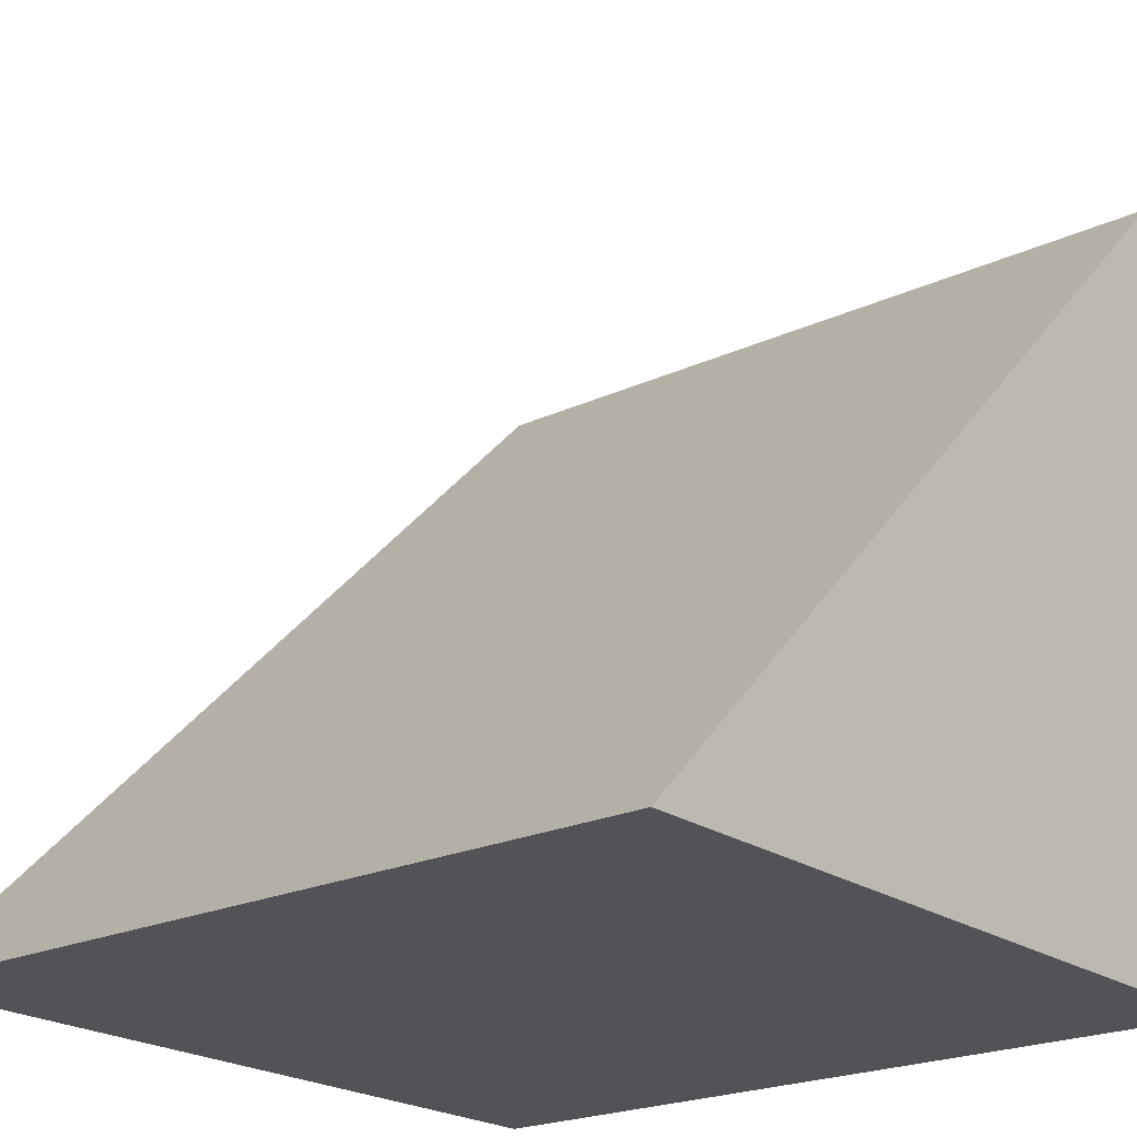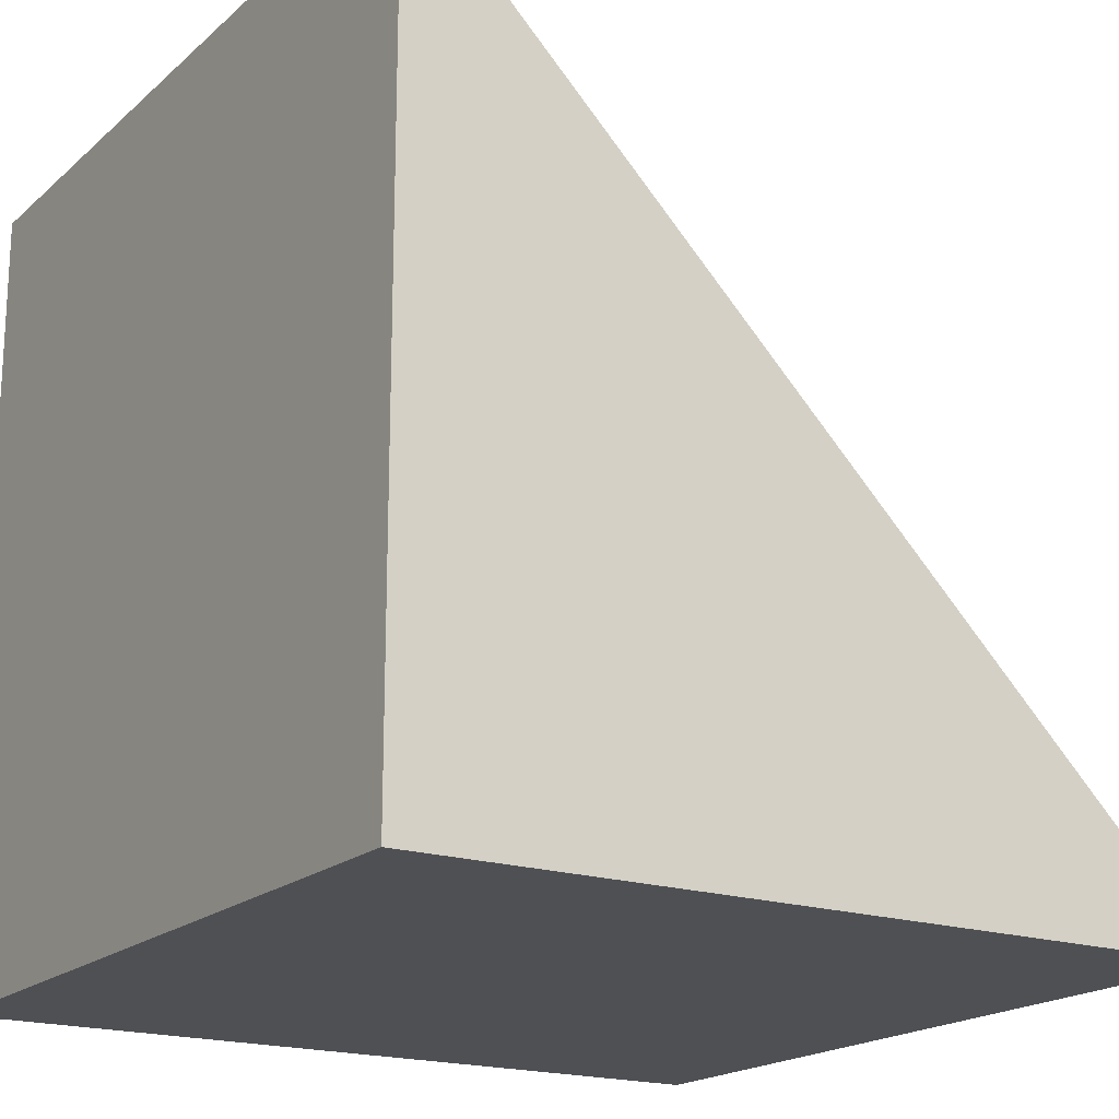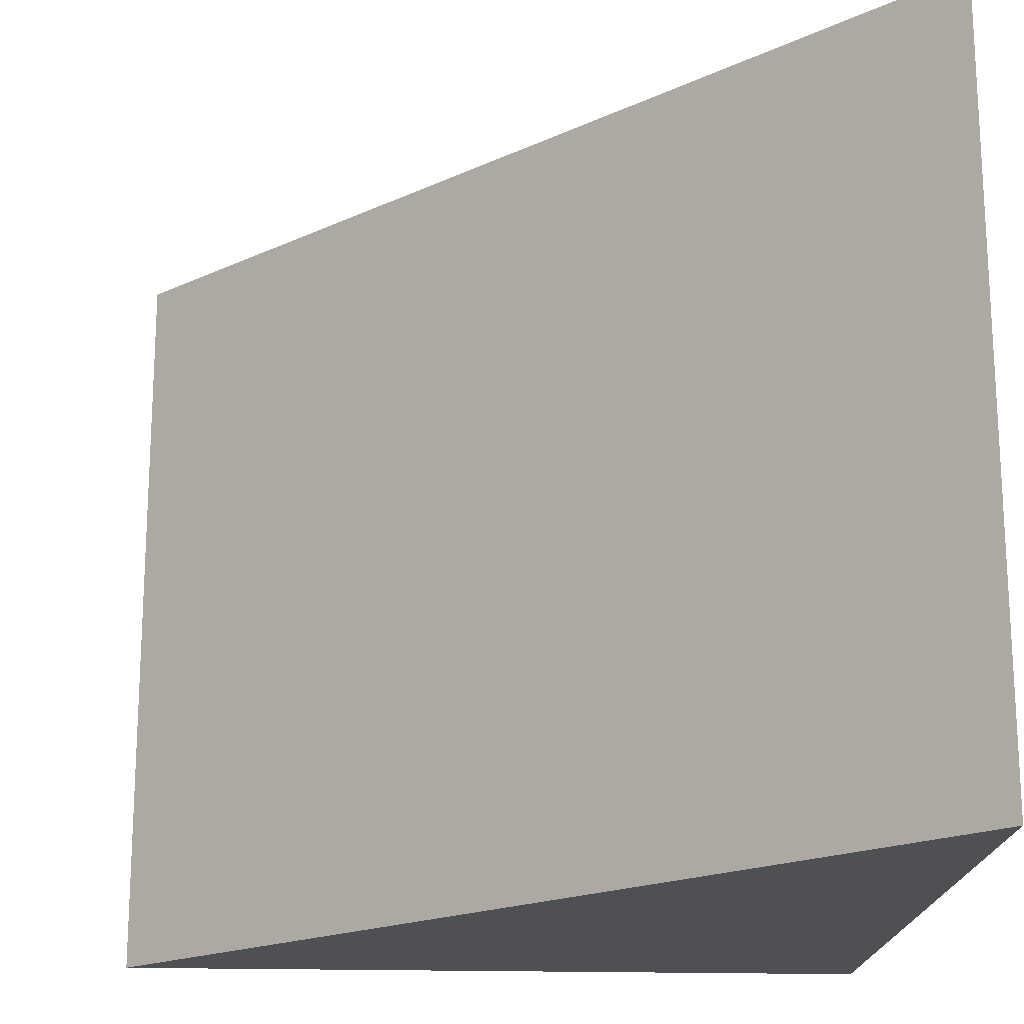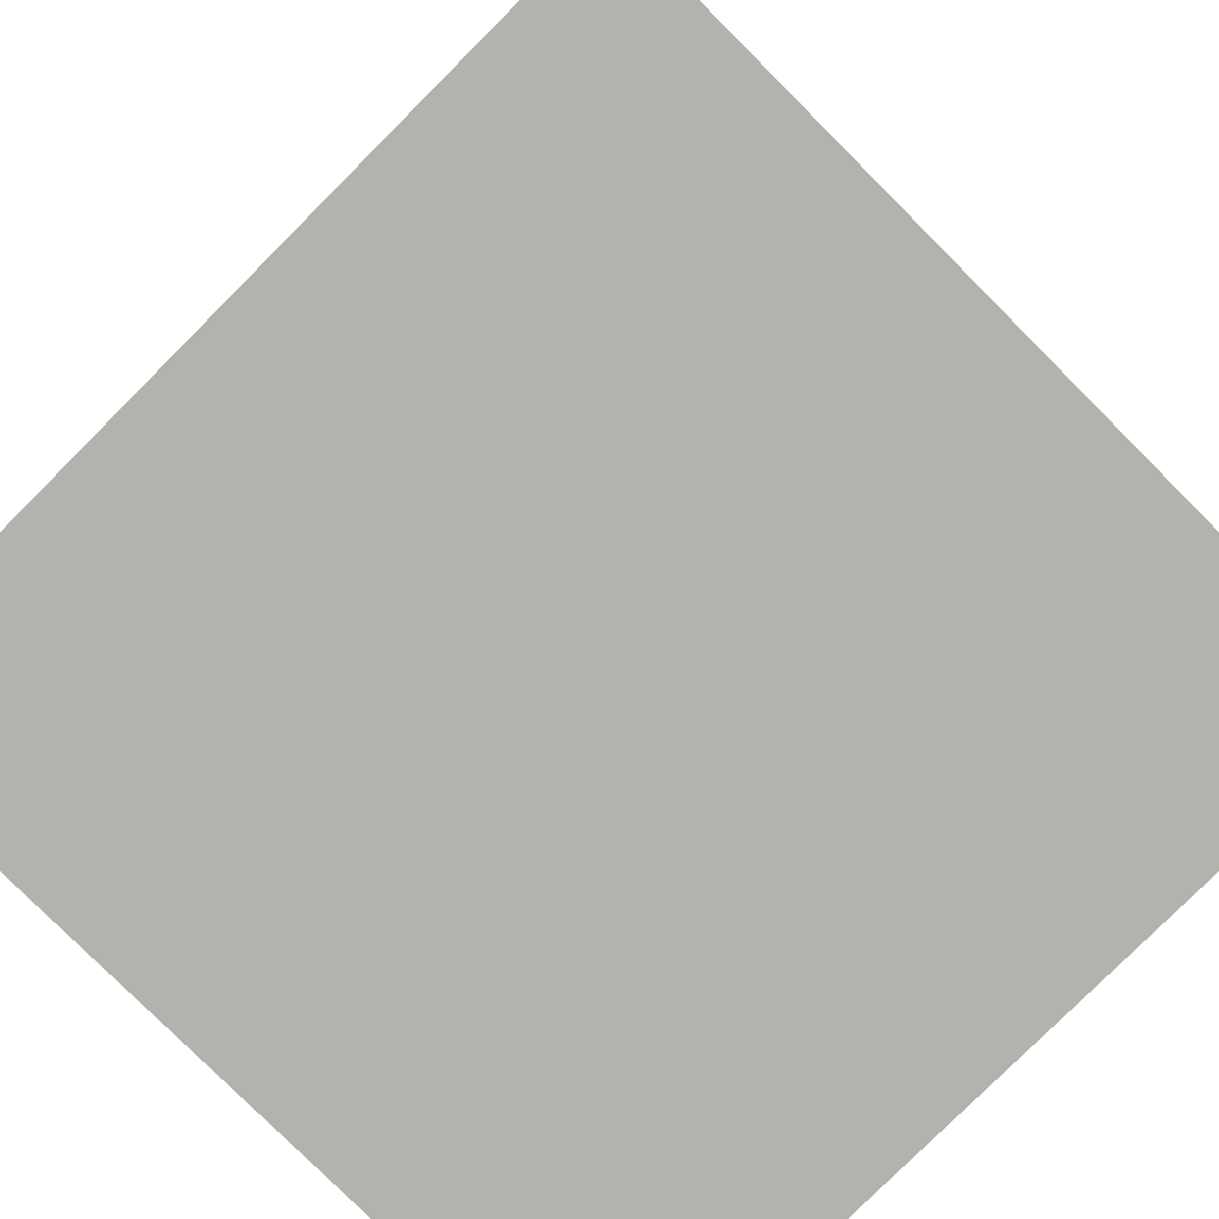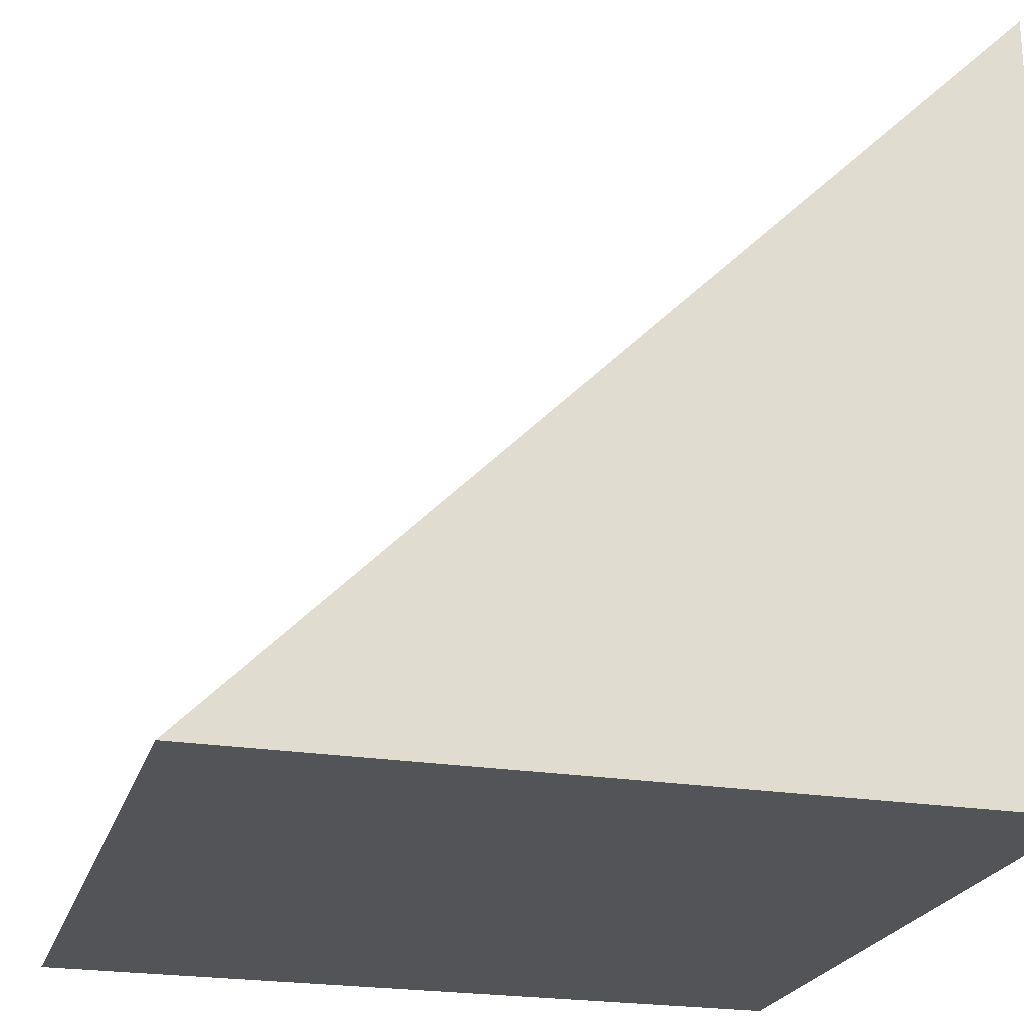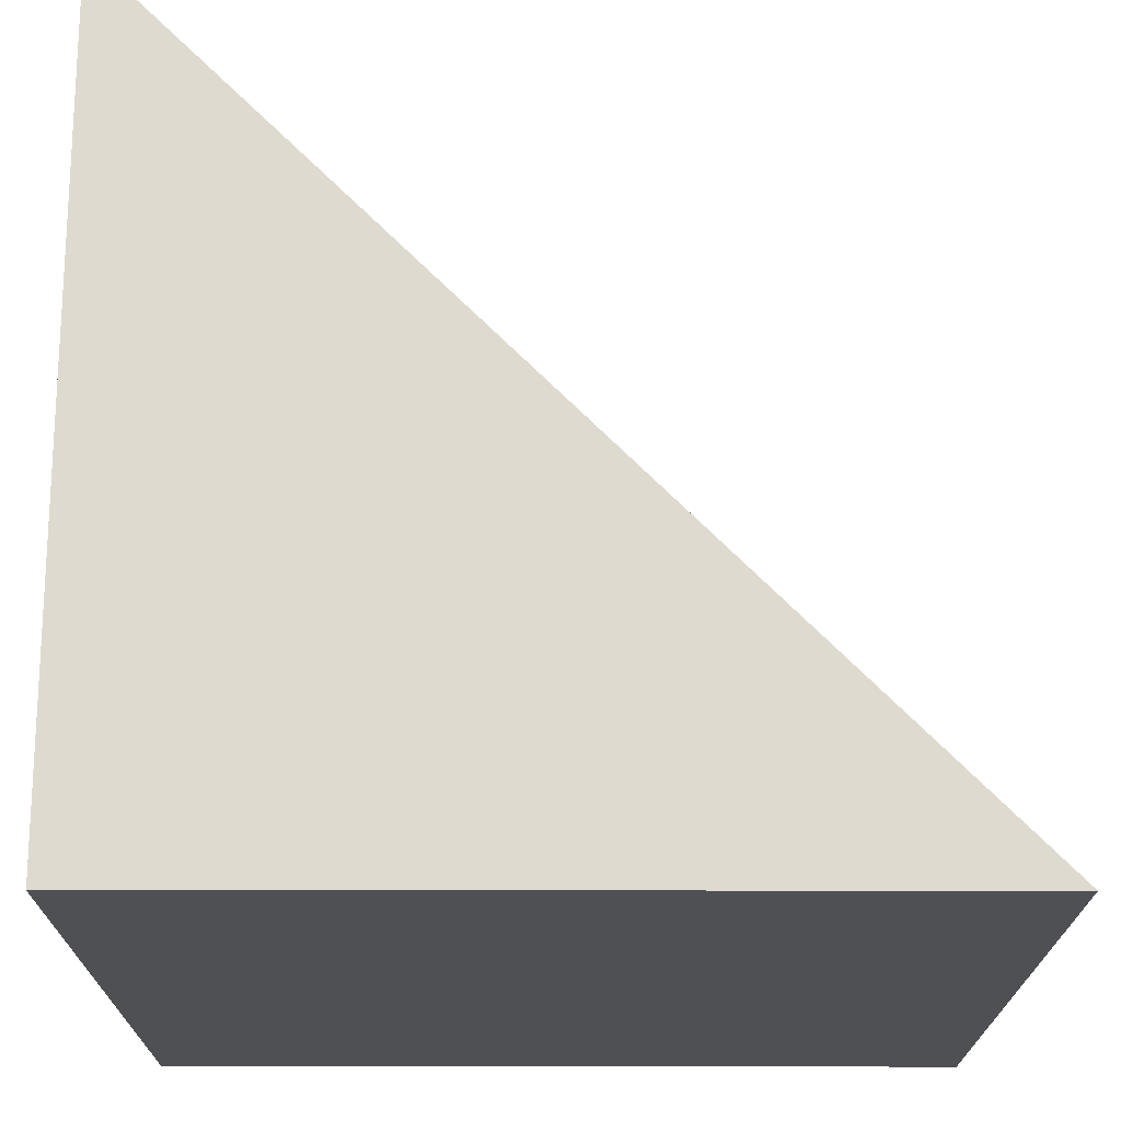
<metadata>
{"format":"obj","ext":"obj","renderer":"f3d","projection":"perspective","resolution":1024,"background":"white","views":[{"elev":-21.8,"azim":129.3,"up":"+Y"},{"elev":-18.8,"azim":-32.3,"up":"+Y"},{"elev":-18.6,"azim":176.7,"up":"+Z"},{"elev":-79.6,"azim":-45.0,"up":"+Y"},{"elev":-22.8,"azim":164.4,"up":"+Y"},{"elev":-19.2,"azim":-0.2,"up":"+Y"}]}
</metadata>
<code>
v 0  0   0.5
v 0  0  -0.5
v 0  1   0.5
v 0  1  -0.5
v 1  0   0.5
v 1  0  -0.5
f 1 3 5
f 6 4 2
f 1 2 3
f 4 3 2
f 3 4 5
f 6 5 4
f 5 6 1
f 2 1 6

</code>
